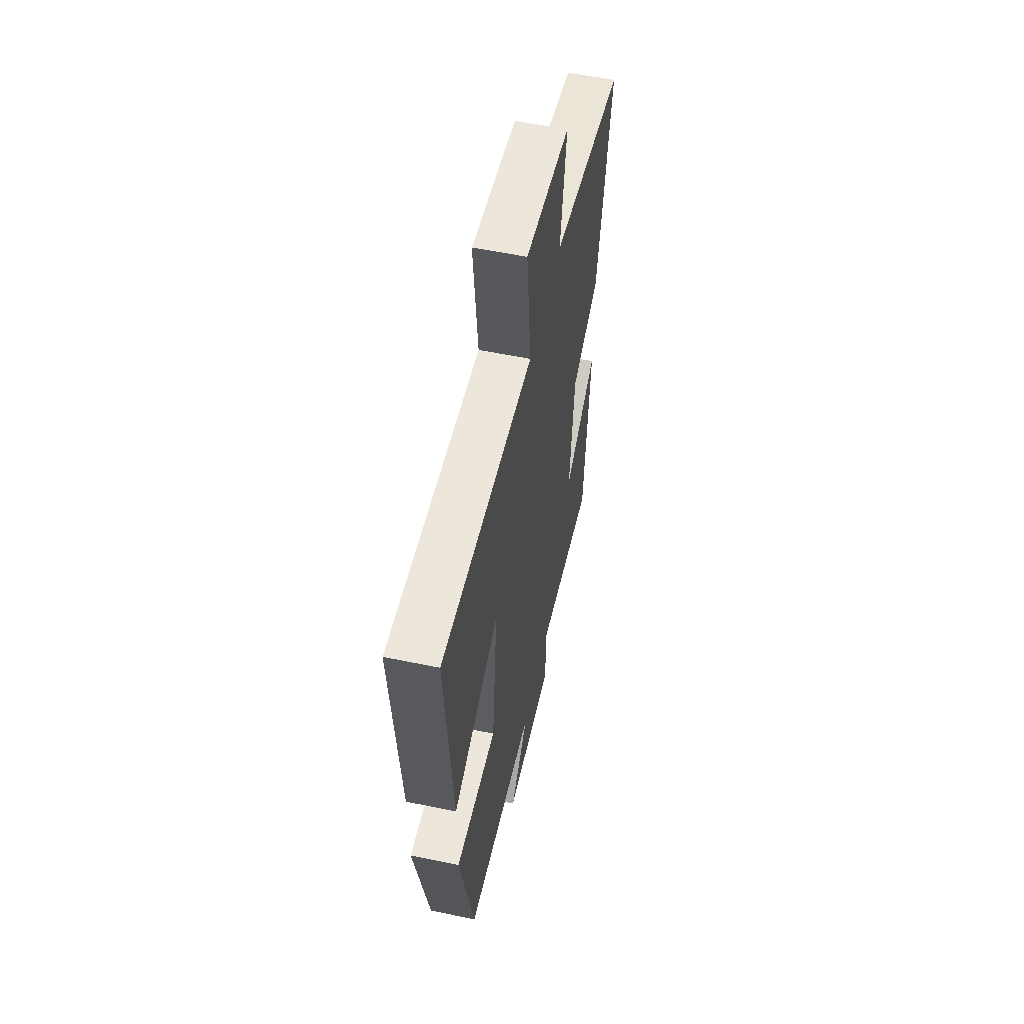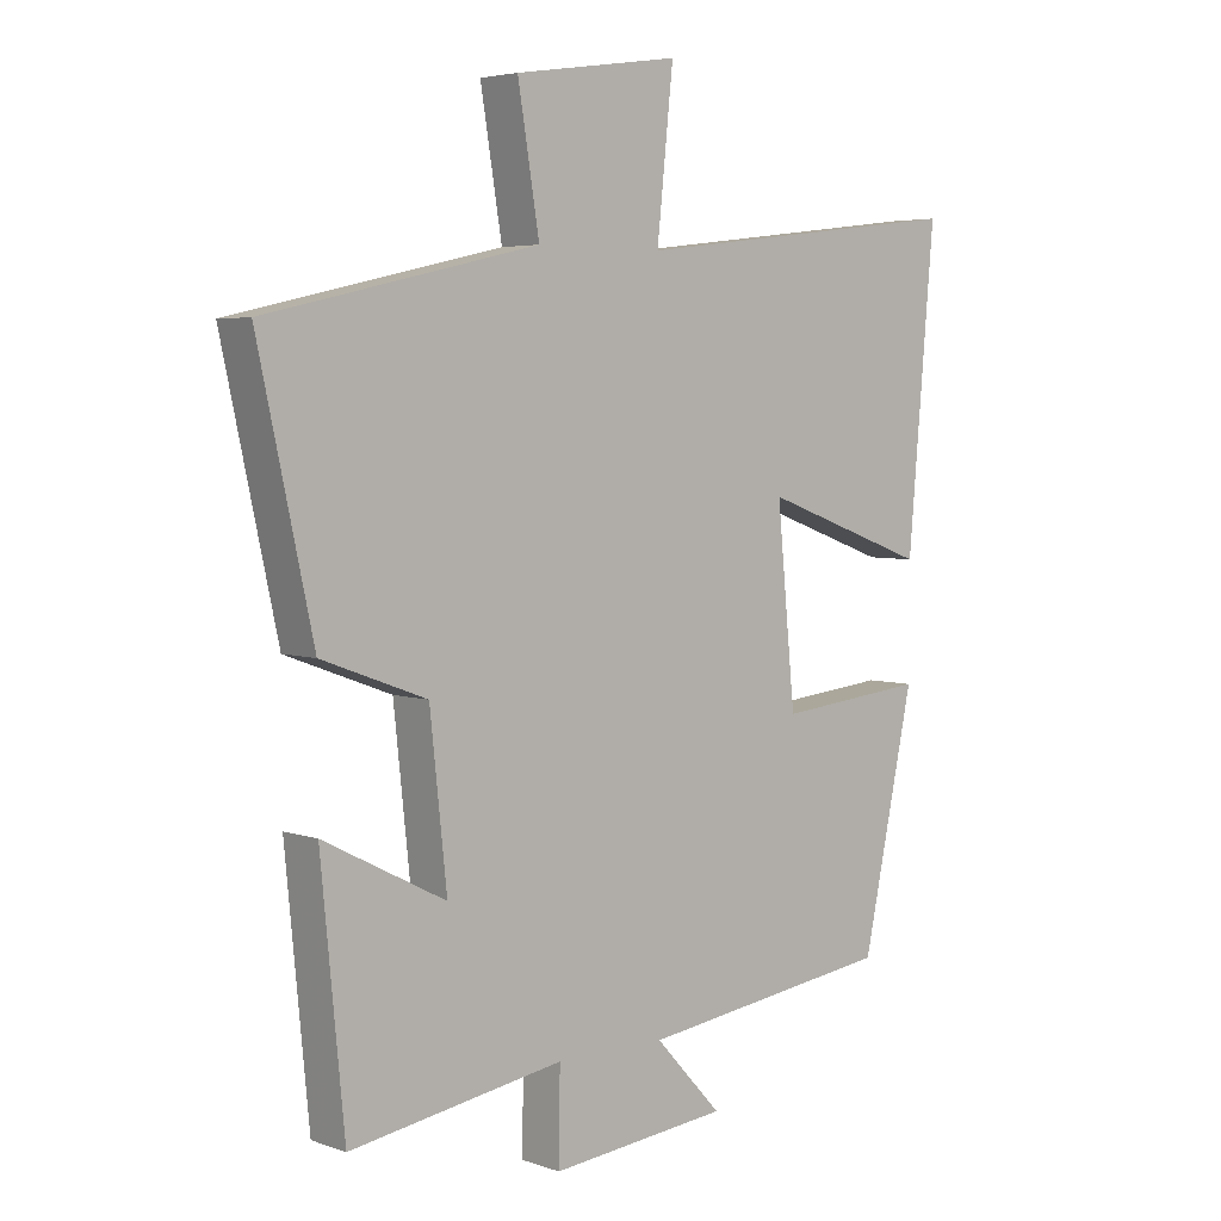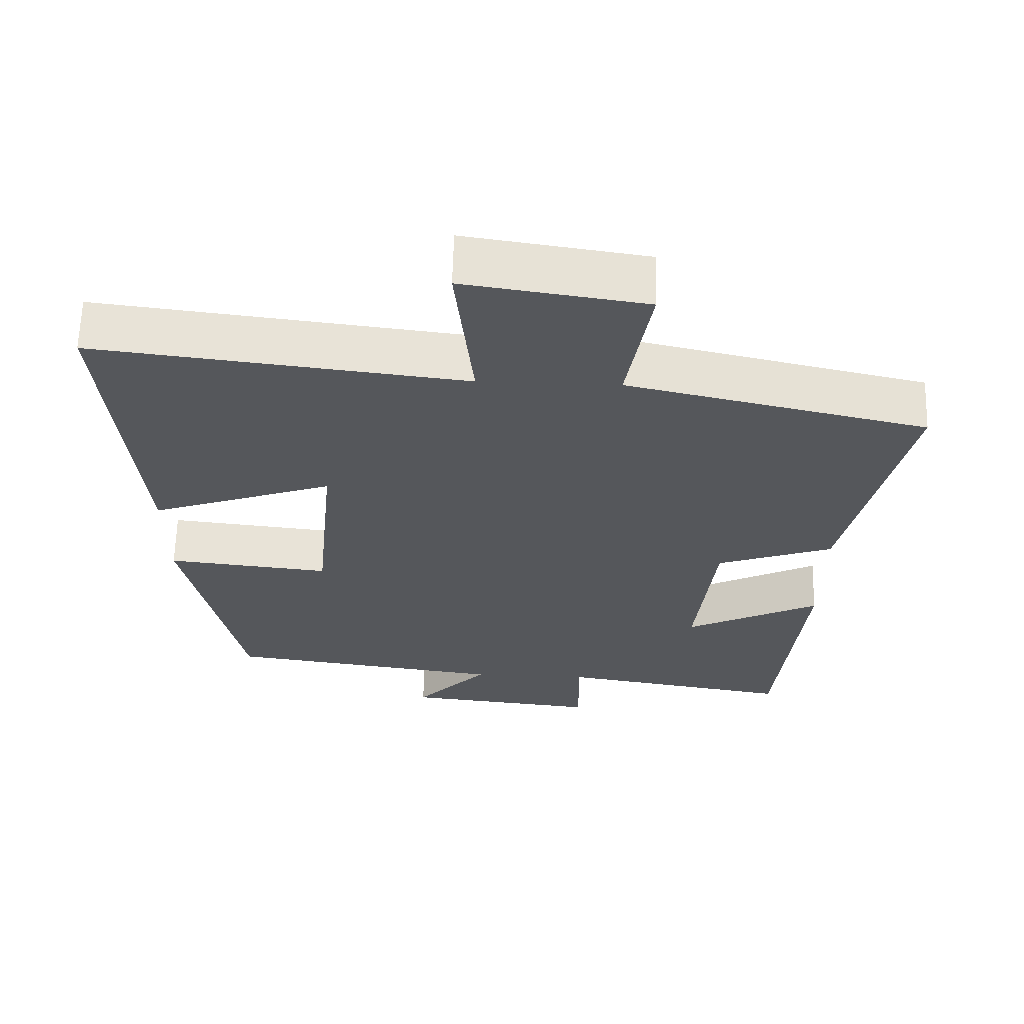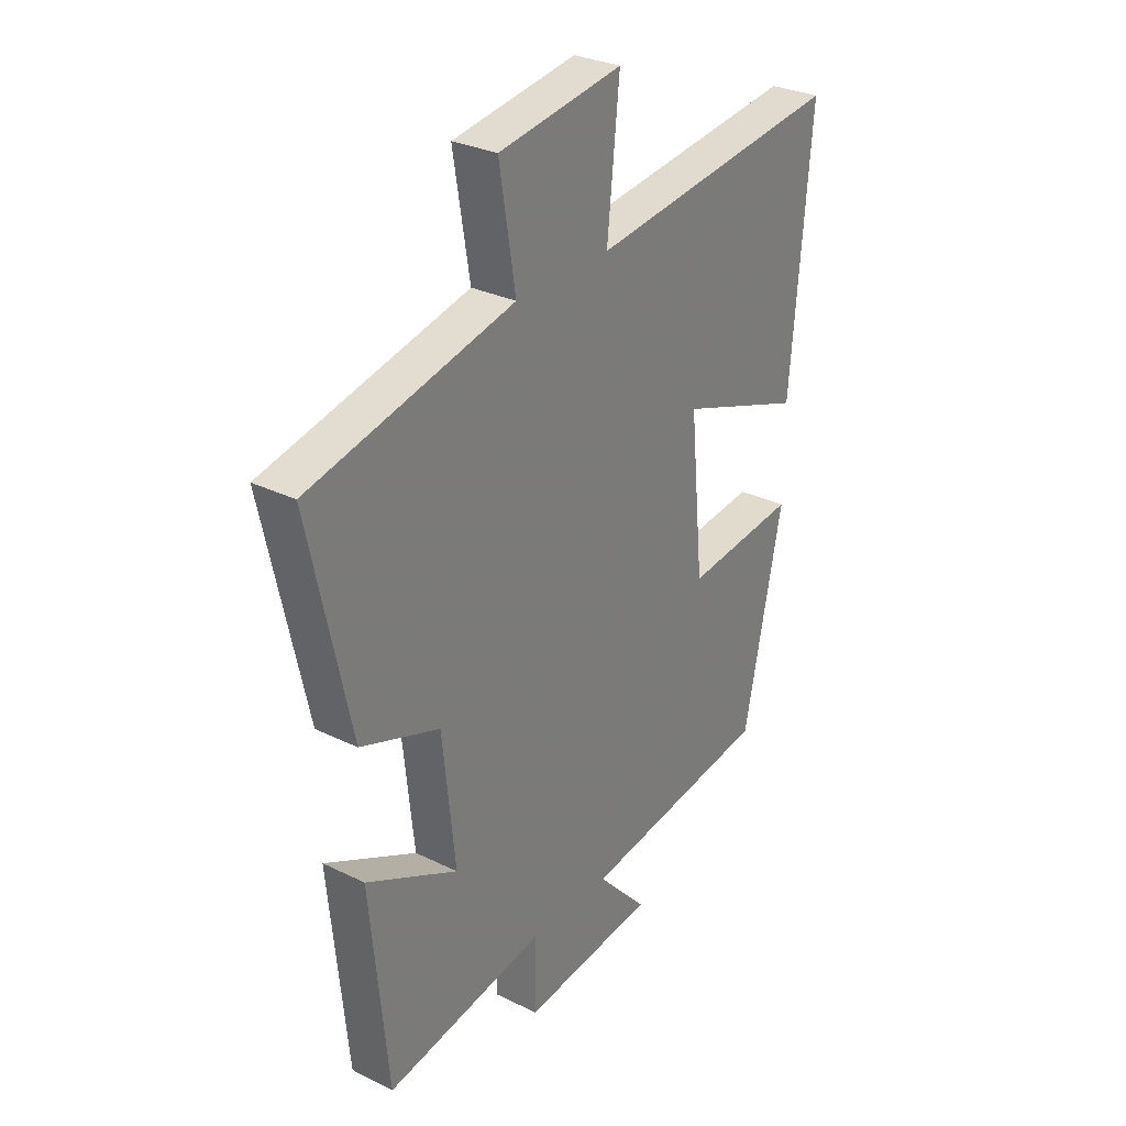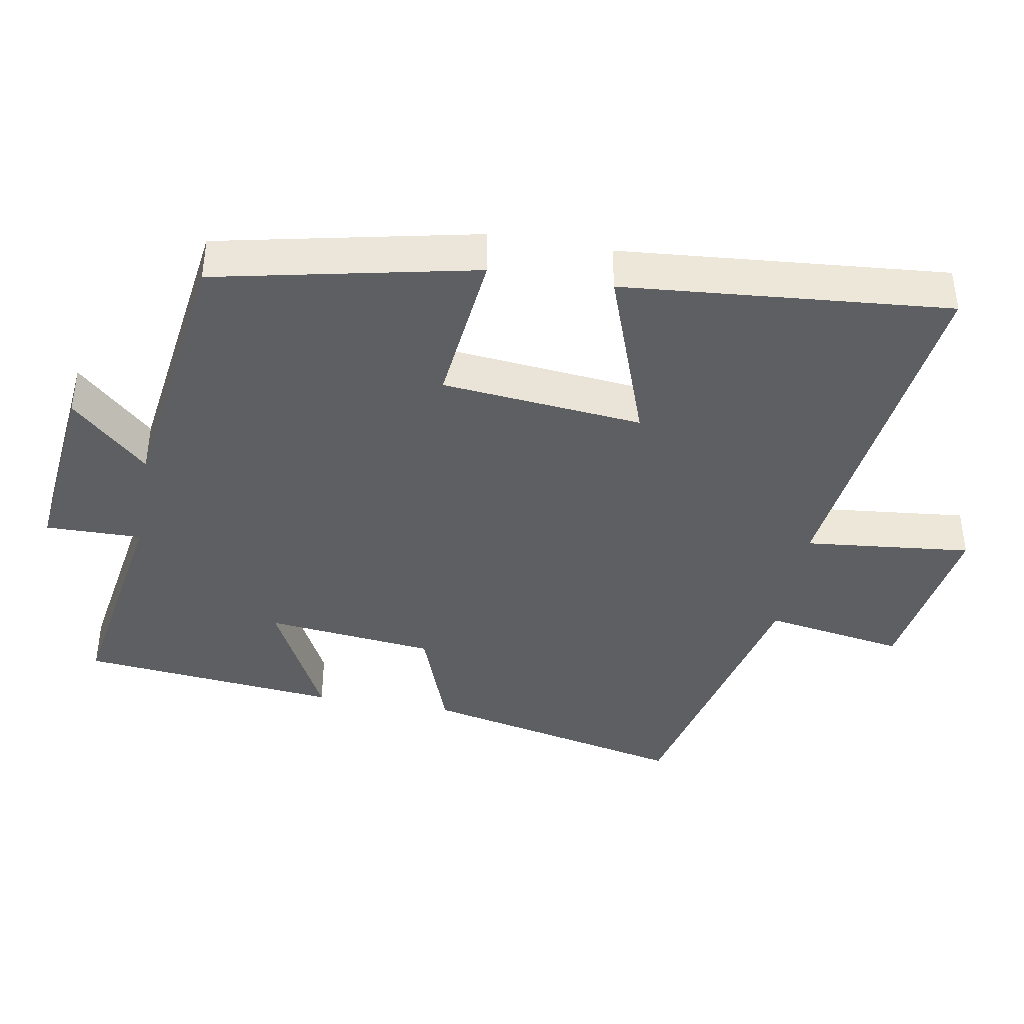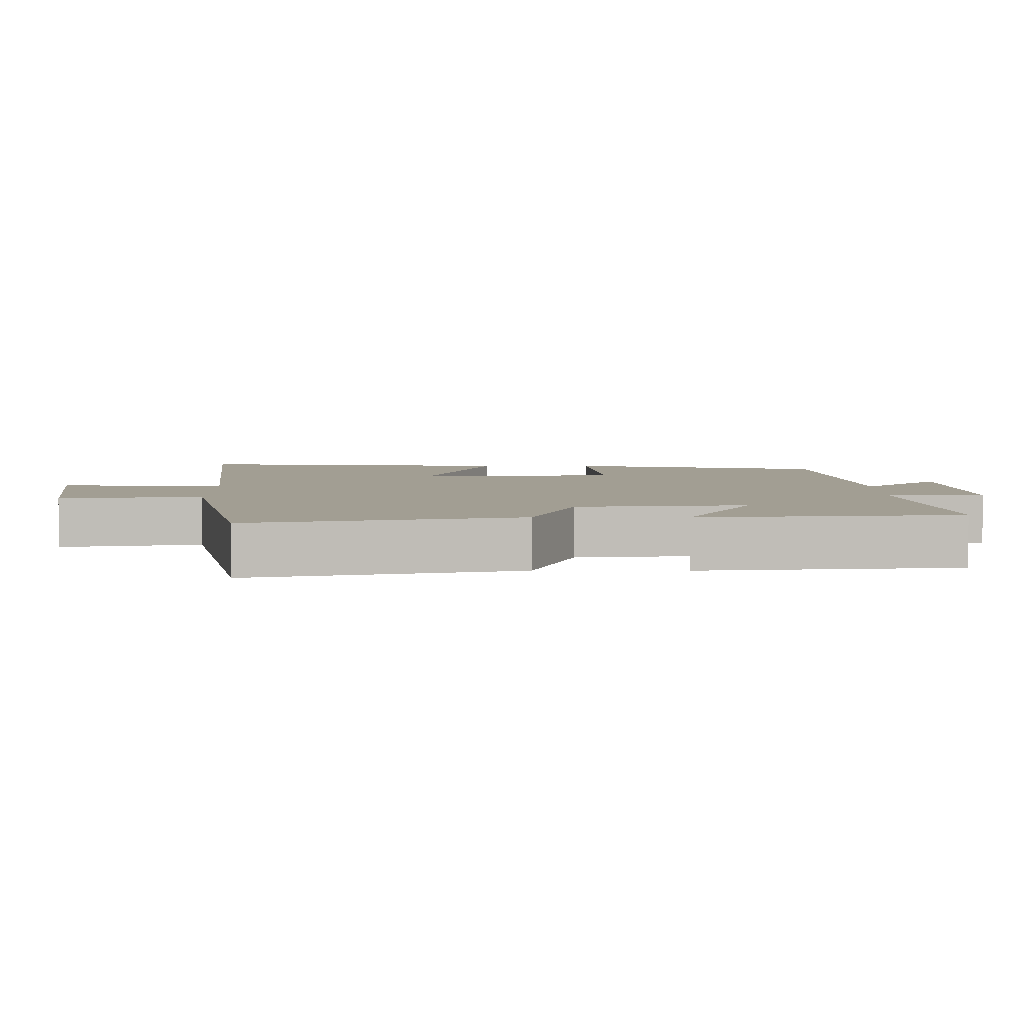
<metadata>
{"format":"obj","ext":"obj","renderer":"f3d","projection":"perspective","resolution":1024,"background":"white","views":[{"elev":56.6,"azim":-77.8,"up":"+Z"},{"elev":4.4,"azim":138.0,"up":"+Z"},{"elev":63.3,"azim":1.6,"up":"+Z"},{"elev":29.7,"azim":125.8,"up":"+Z"},{"elev":-40.4,"azim":-100.1,"up":"+Y"},{"elev":5.0,"azim":90.2,"up":"+Y"}]}
</metadata>
<code>
v 0.584 0.07 0.405
v 0.5 0.07 0.023
v 0.339 0.07 -0.036
v 0.313 0.07 -0.278
v 0.5 0.07 -0.183
v 0.464 0.07 -0.553
v 0.137 0.07 -0.5
v 0.139 0.07 -0.638
v -0.133 0.07 -0.61
v -0.031 0.07 -0.5
v -0.421 0.07 -0.447
v -0.5 0.07 -0.076
v -0.272 0.07 -0.1
v -0.244 0.07 0.188
v -0.5 0.07 0.096
v -0.541 0.07 0.562
v -0.026 0.07 0.5
v -0.051 0.07 0.739
v 0.201 0.07 0.701
v 0.168 0.07 0.5
v 0.584 0 0.405
v 0.5 0 0.023
v 0.339 0 -0.036
v 0.313 0 -0.278
v 0.5 0 -0.183
v 0.464 0 -0.553
v 0.137 0 -0.5
v 0.139 0 -0.638
v -0.133 0 -0.61
v -0.031 0 -0.5
v -0.421 0 -0.447
v -0.5 0 -0.076
v -0.272 0 -0.1
v -0.244 0 0.188
v -0.5 0 0.096
v -0.541 0 0.562
v -0.026 0 0.5
v -0.051 0 0.739
v 0.201 0 0.701
v 0.168 0 0.5
f 17 18 19 20
f 17 20 1 2
f 14 15 16 17
f 13 14 17 2
f 10 11 12 13
f 7 8 9 10
f 7 10 13
f 4 5 6 7
f 3 4 7 13
f 2 3 13
f 40 39 38 37
f 22 21 40 37
f 37 36 35 34
f 22 37 34 33
f 33 32 31 30
f 30 29 28 27
f 33 30 27
f 27 26 25 24
f 33 27 24 23
f 33 23 22
f 1 21 22 2
f 2 22 23 3
f 3 23 24 4
f 4 24 25 5
f 5 25 26 6
f 6 26 27 7
f 7 27 28 8
f 8 28 29 9
f 9 29 30 10
f 10 30 31 11
f 11 31 32 12
f 12 32 33 13
f 13 33 34 14
f 14 34 35 15
f 15 35 36 16
f 16 36 37 17
f 17 37 38 18
f 18 38 39 19
f 19 39 40 20
f 20 40 21 1

</code>
